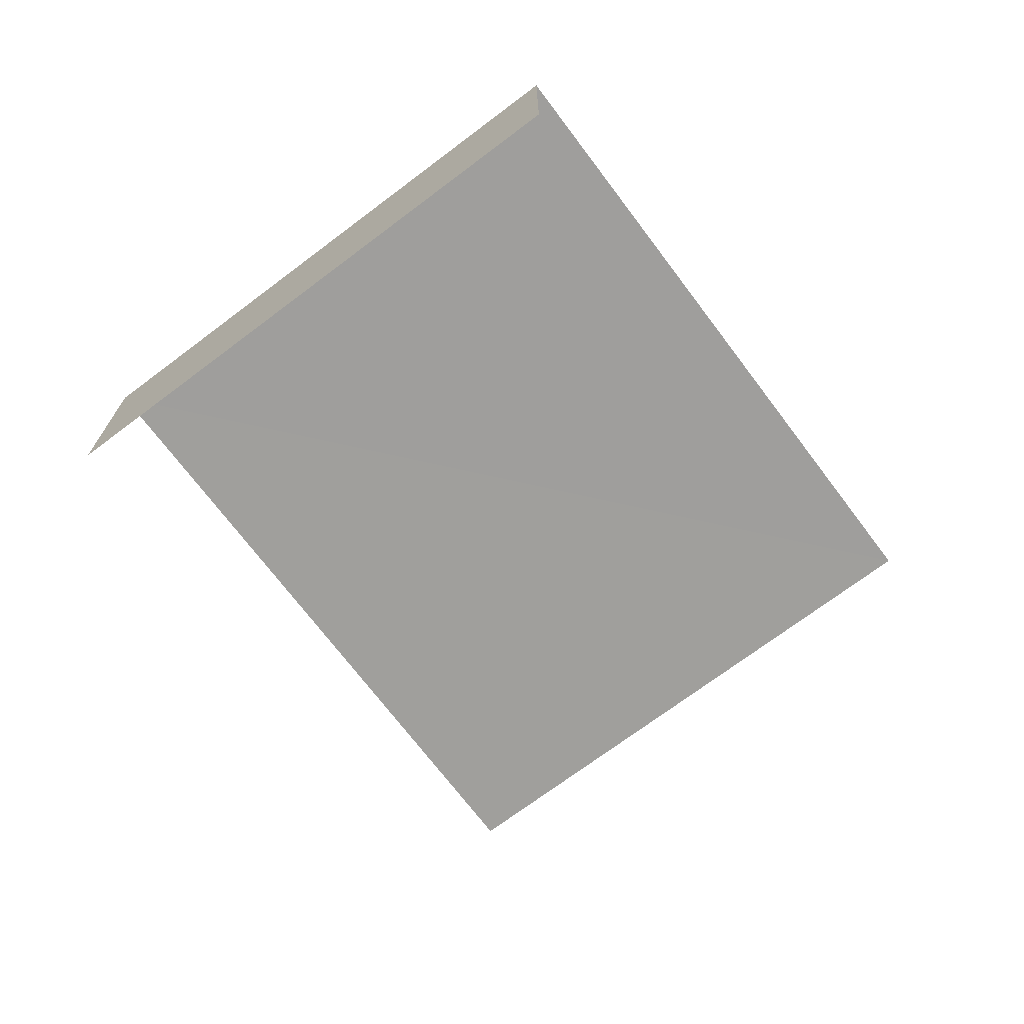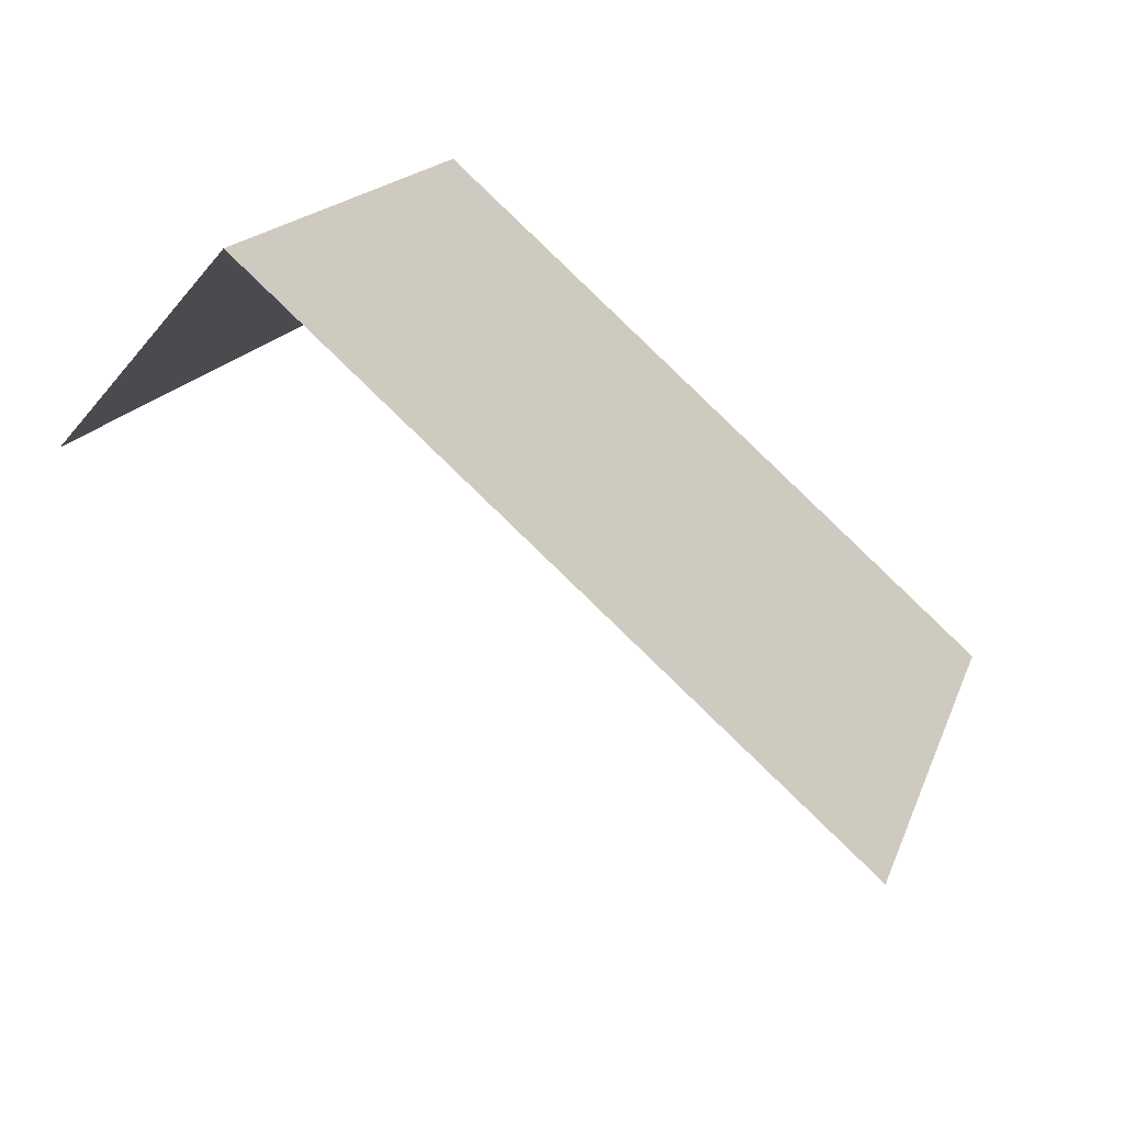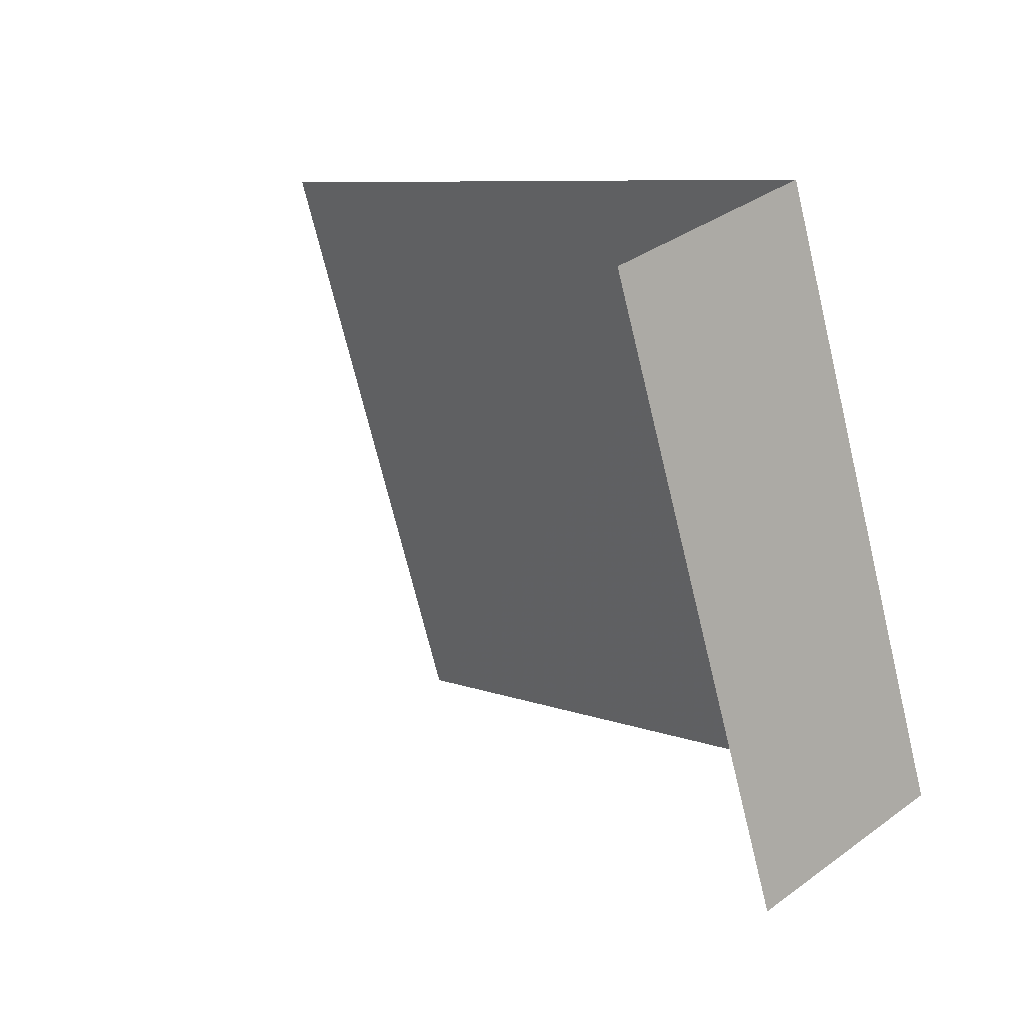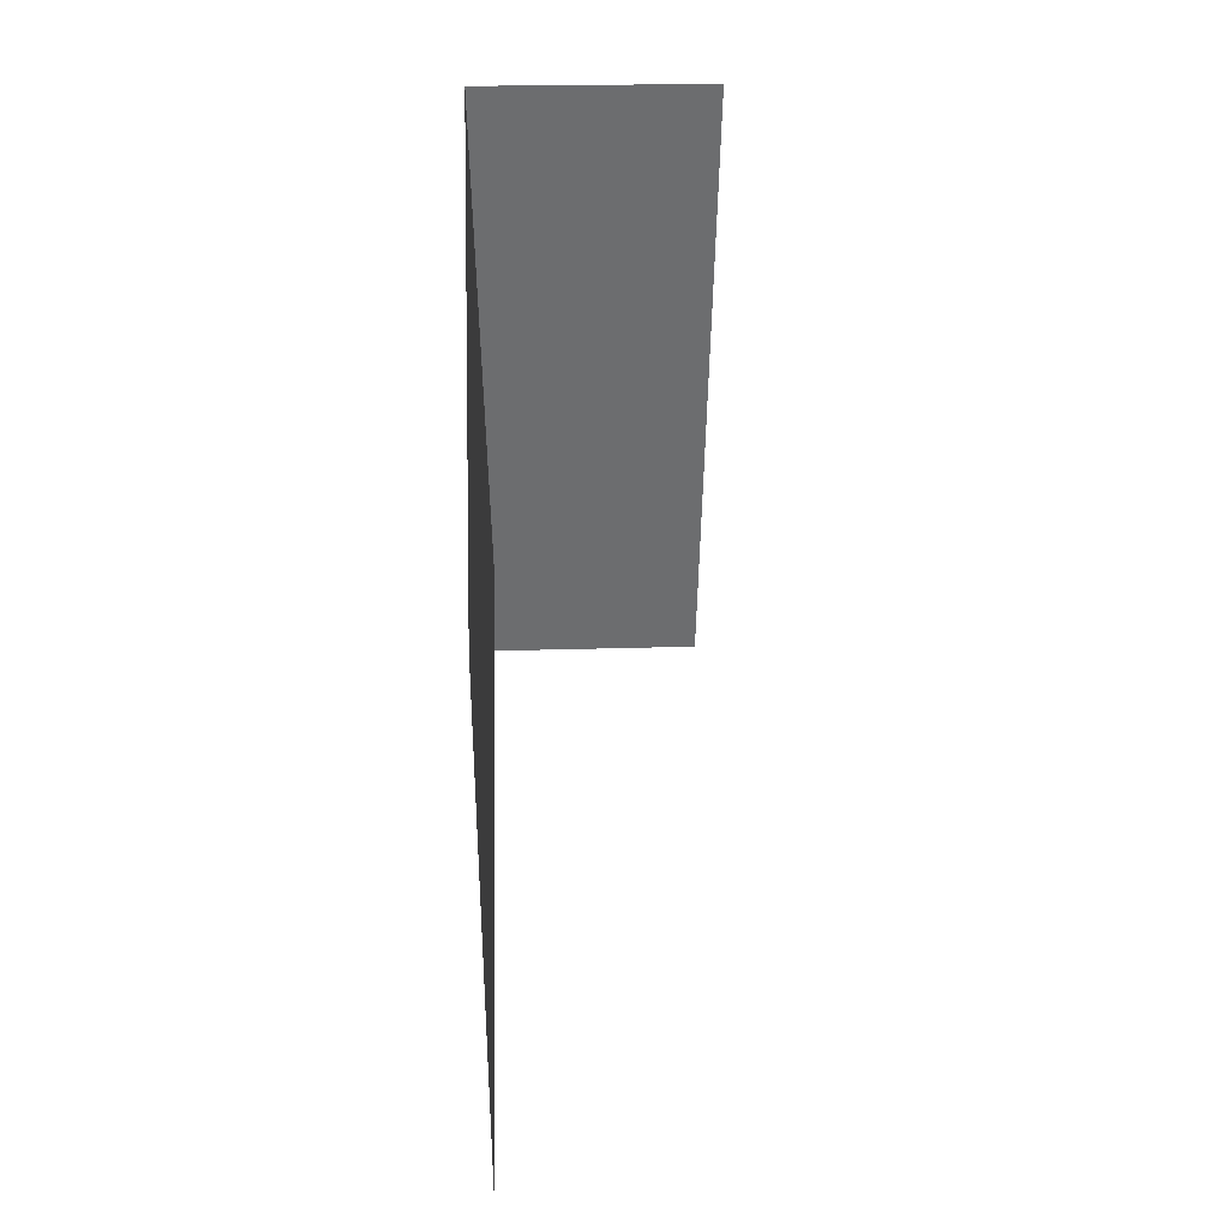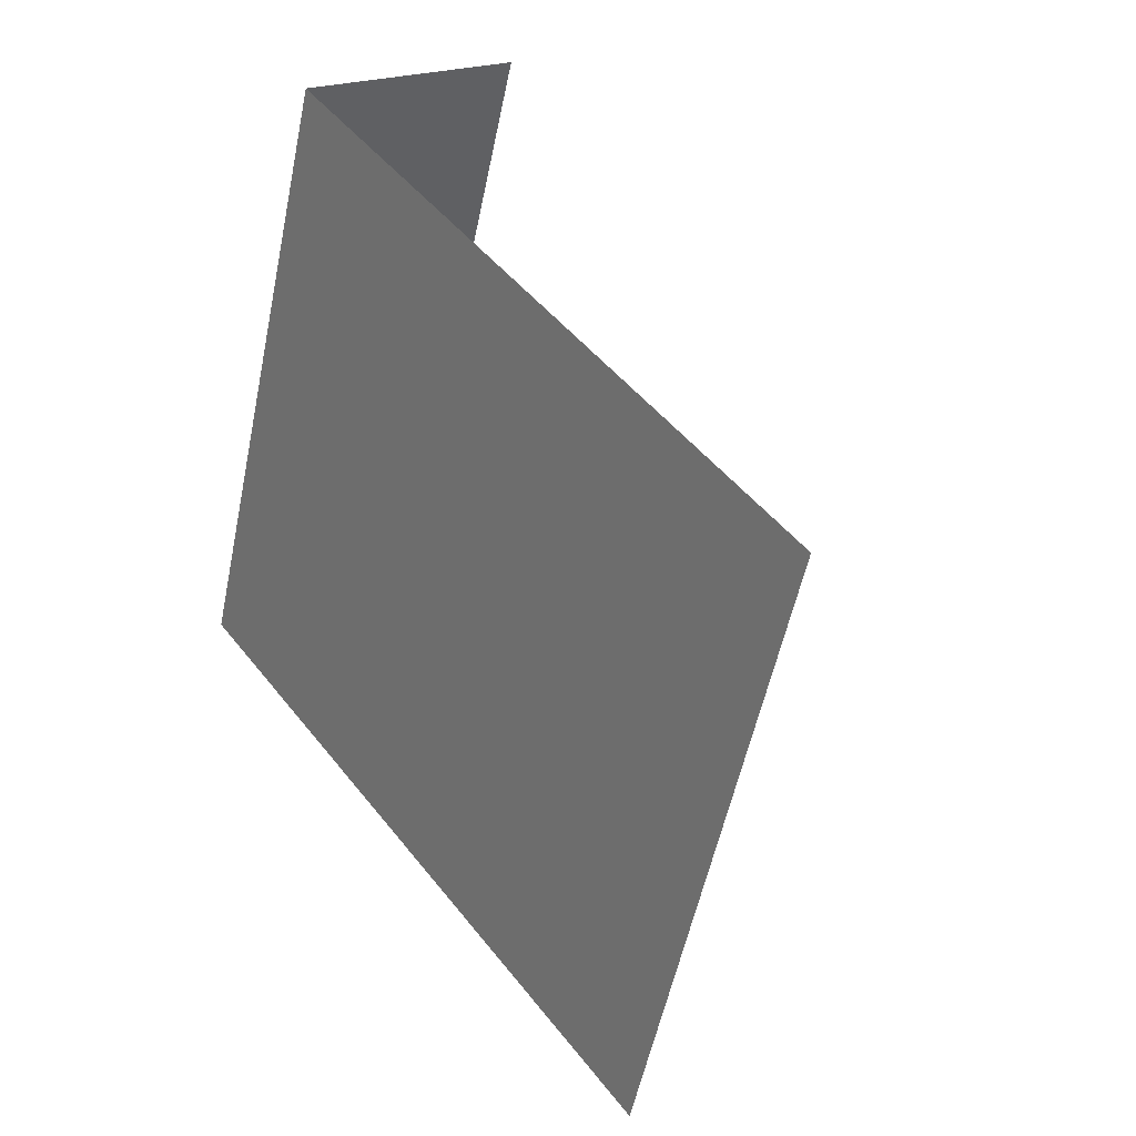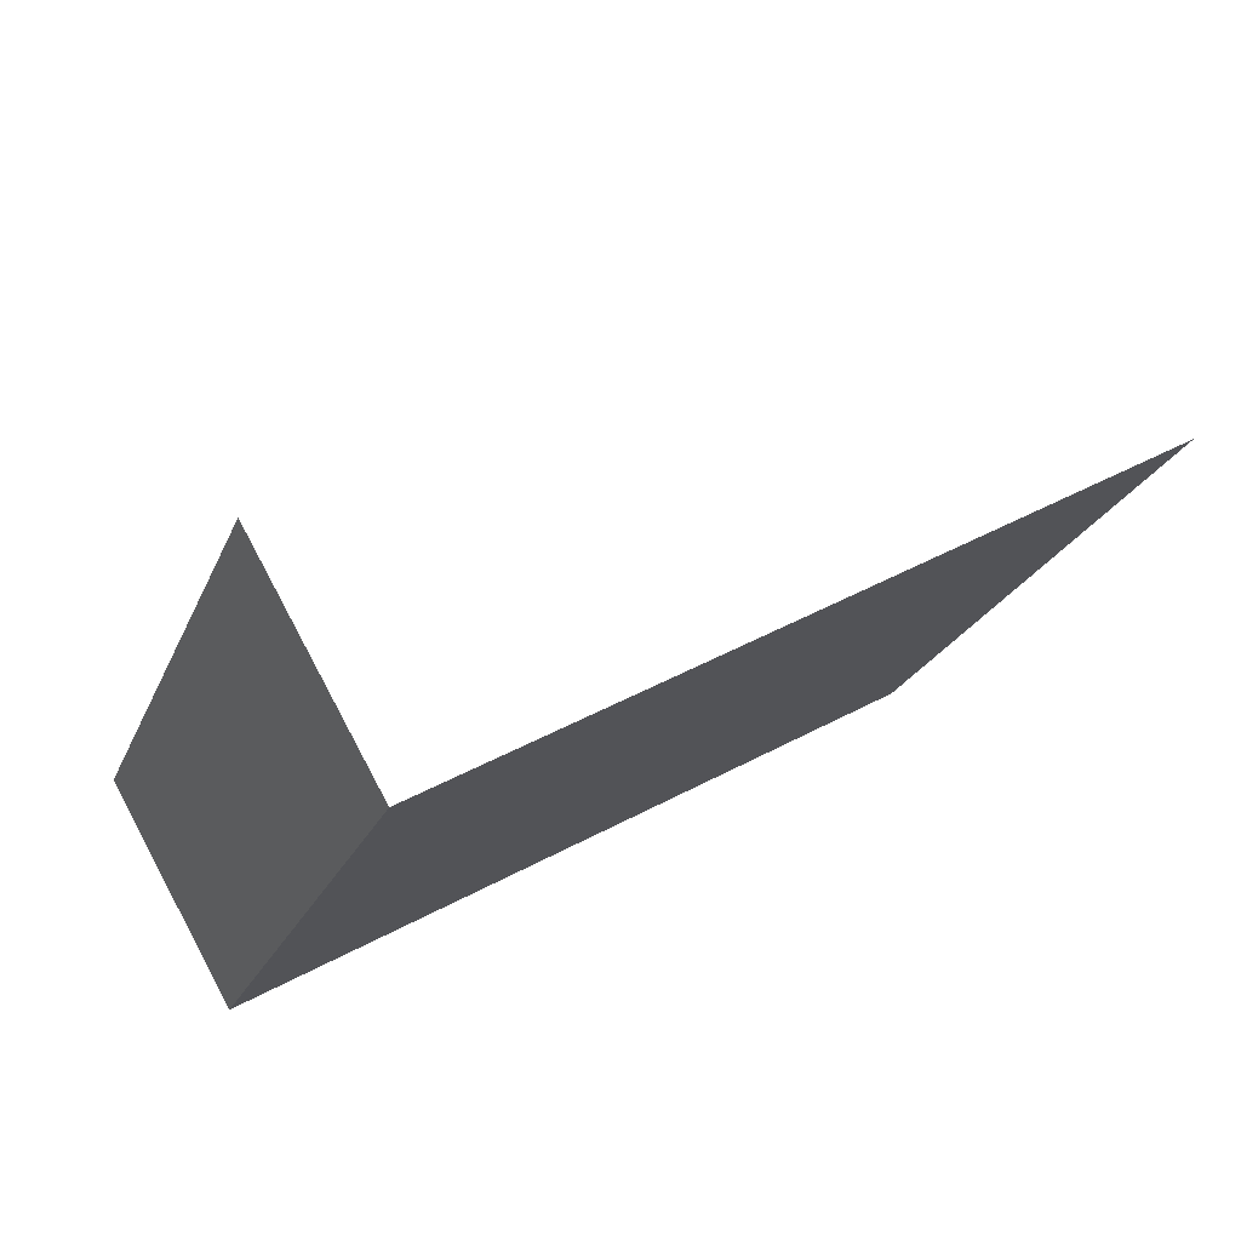
<metadata>
{"format":"obj","ext":"obj","renderer":"f3d","projection":"perspective","resolution":1024,"background":"white","views":[{"elev":-71.1,"azim":-72.6,"up":"+Z"},{"elev":-61.6,"azim":-40.0,"up":"+Y"},{"elev":34.2,"azim":-134.6,"up":"+Y"},{"elev":16.7,"azim":85.8,"up":"+Y"},{"elev":20.4,"azim":53.0,"up":"+Y"},{"elev":78.5,"azim":-28.1,"up":"+Y"}]}
</metadata>
<code>
v -2.245e+05 -1.281e+05 14.15
v -2.245e+05 -1.281e+05 14.15
v -2.245e+05 -1.281e+05 14.15
v -2.245e+05 -1.281e+05 14.15
v -2.245e+05 -1.281e+05 16.1
v -2.245e+05 -1.281e+05 16.1
v -2.245e+05 -1.281e+05 16.1
v -2.245e+05 -1.281e+05 16.1
f 1 2 3
f 4 1 3
f 7 3 2
f 8 7 2
f 7 4 3
f 7 6 4
f 5 2 1
f 5 8 2
f 5 6 7
f 8 5 7
f 5 1 4
f 6 5 4

</code>
